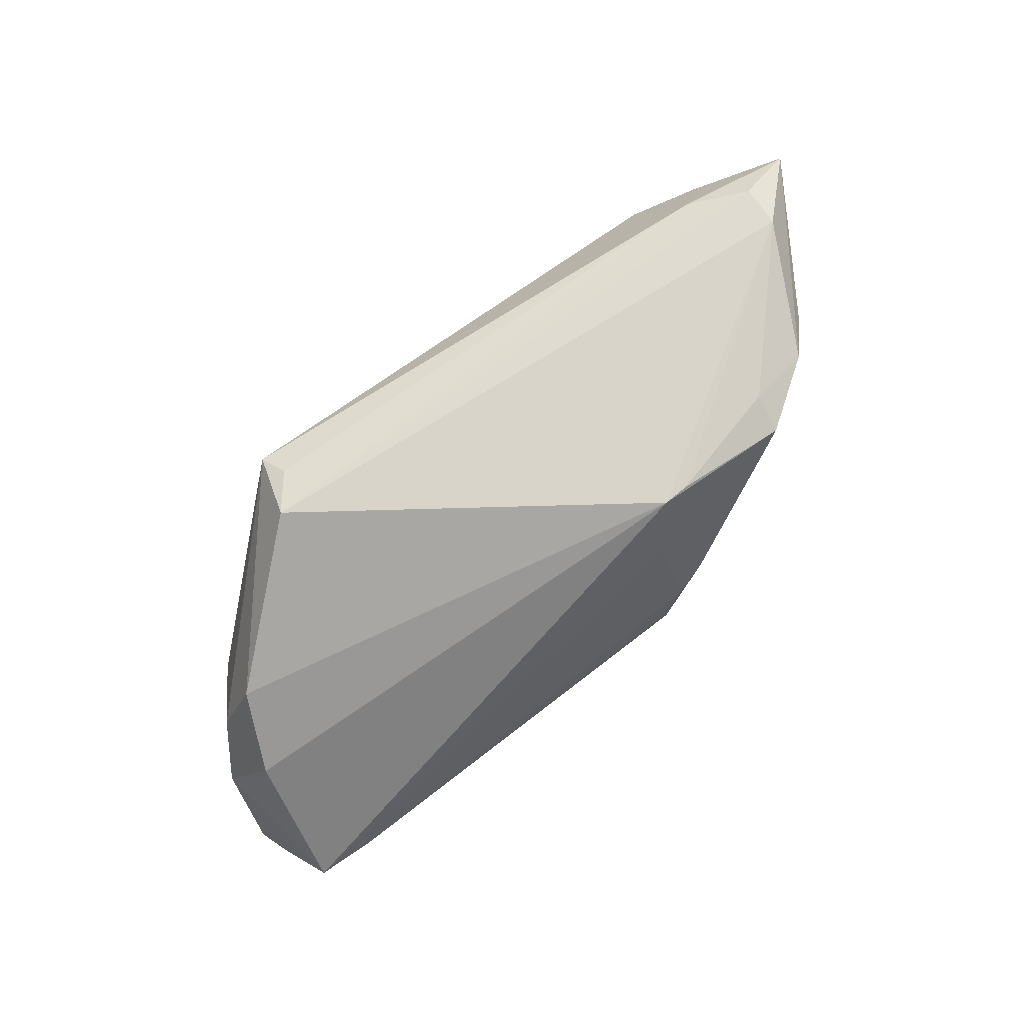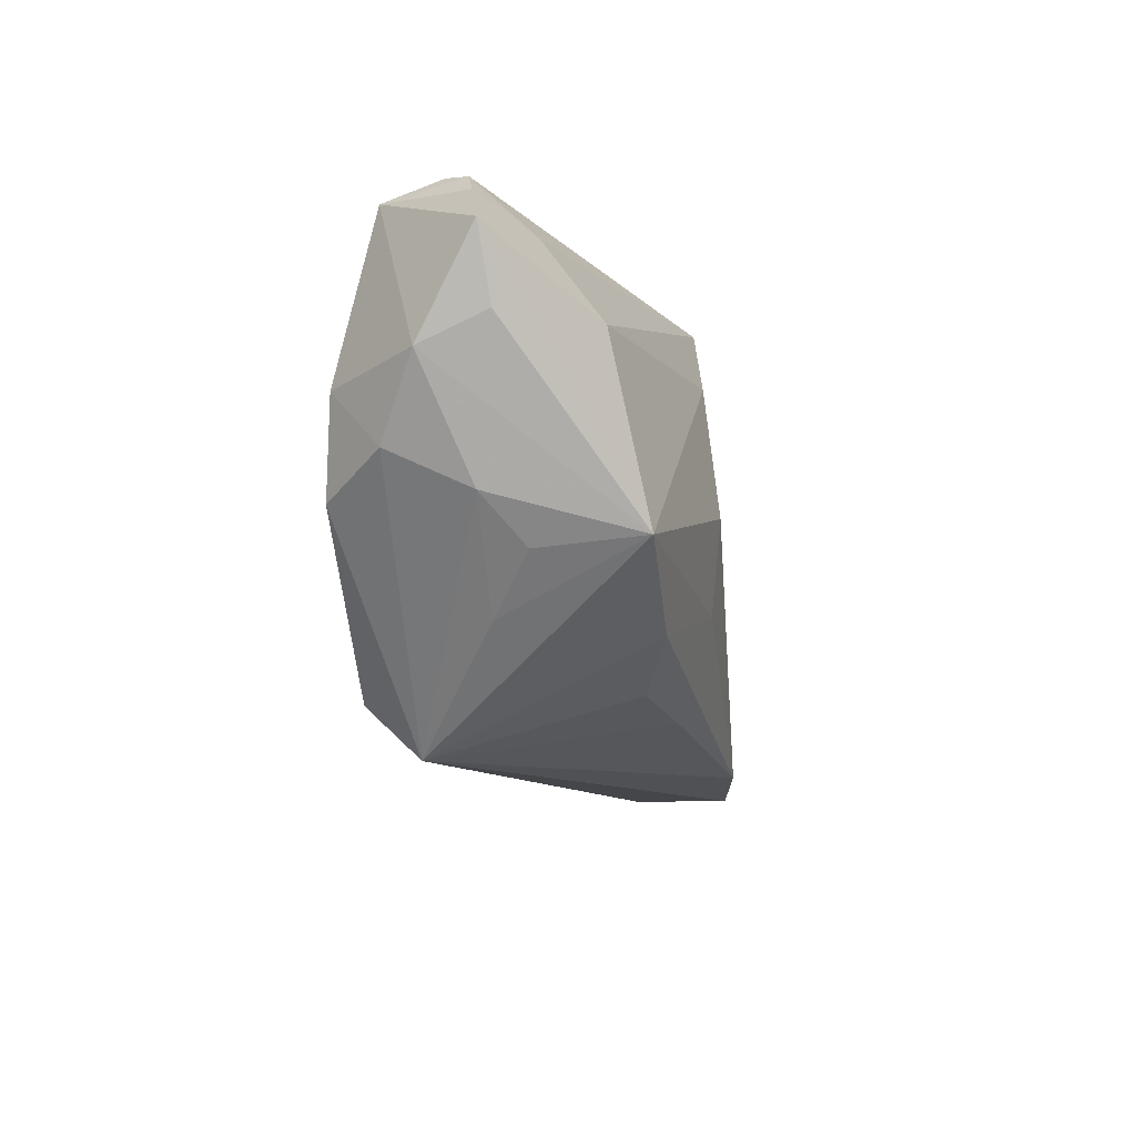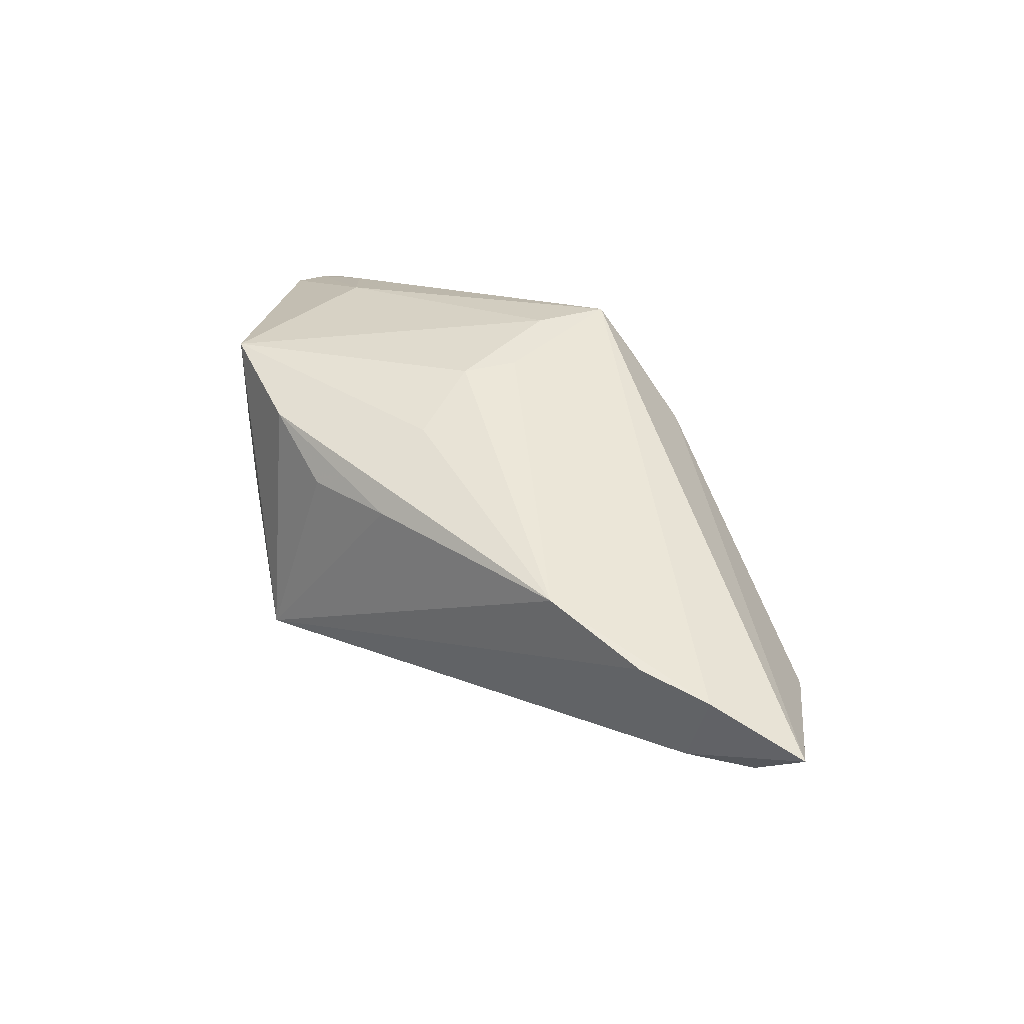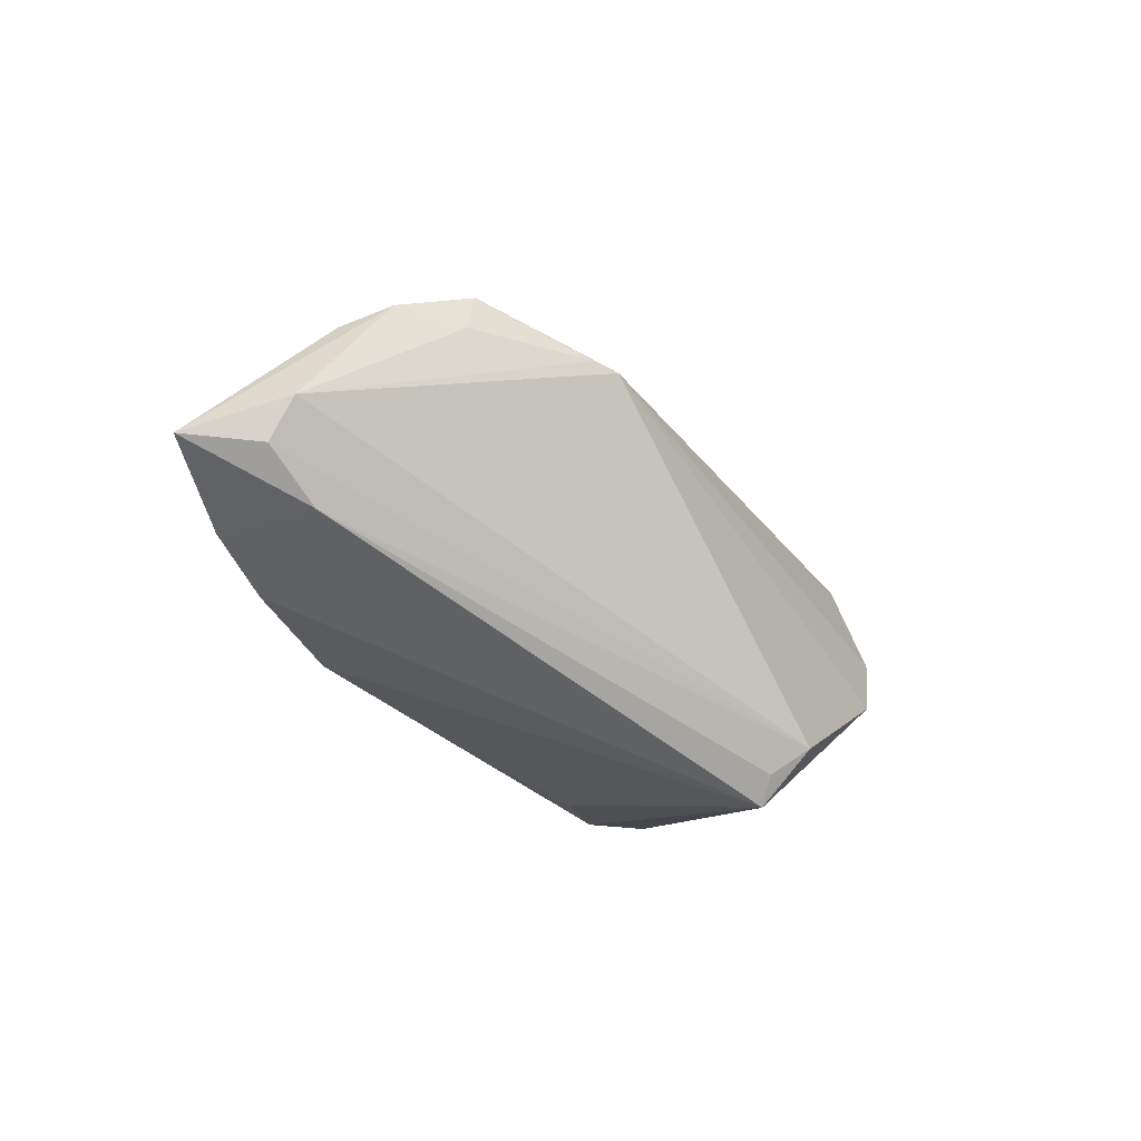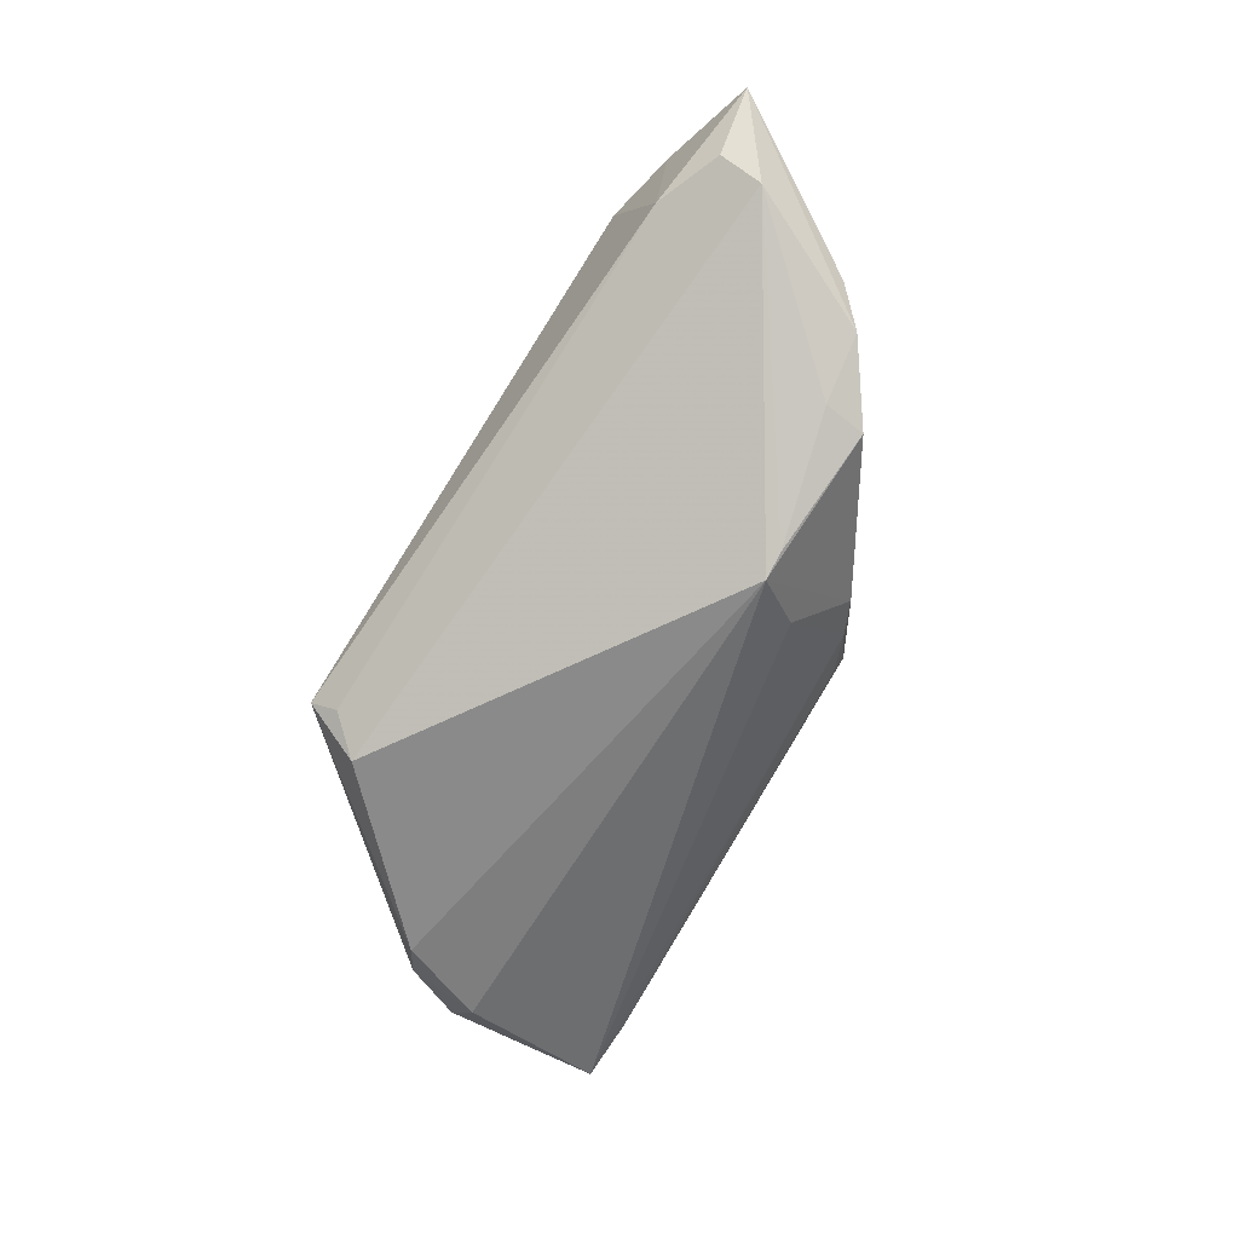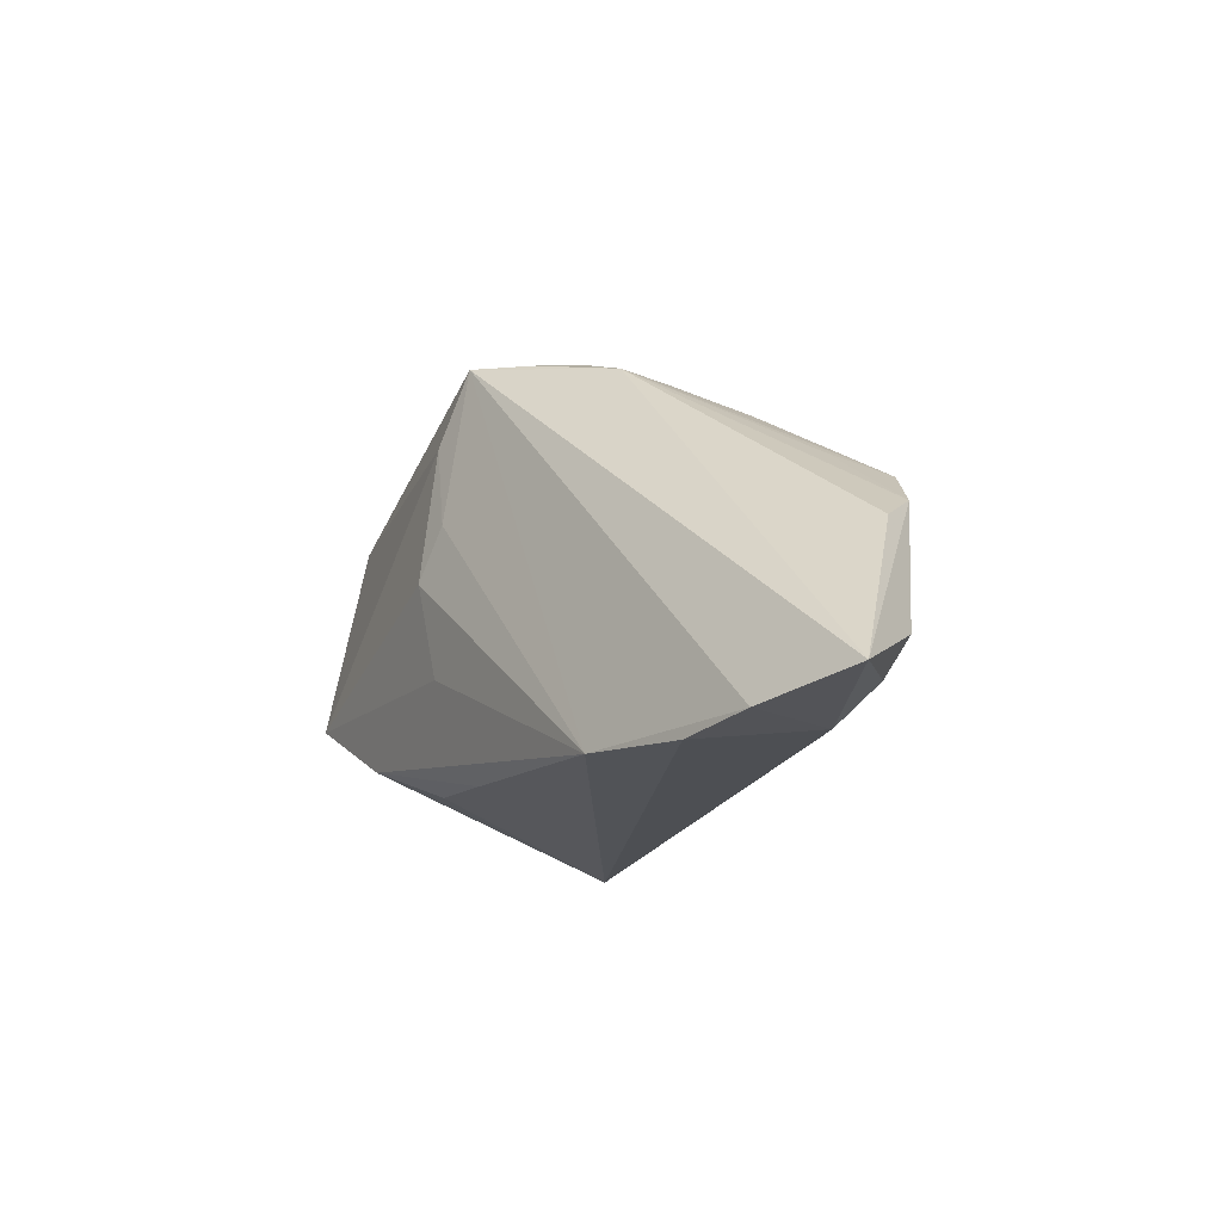
<metadata>
{"format":"obj","ext":"obj","renderer":"f3d","projection":"perspective","resolution":1024,"background":"white","views":[{"elev":-74.7,"azim":33.9,"up":"+Z"},{"elev":-15.4,"azim":-81.3,"up":"+Y"},{"elev":46.7,"azim":37.1,"up":"+Z"},{"elev":-41.1,"azim":122.7,"up":"+Y"},{"elev":-63.6,"azim":58.5,"up":"+Z"},{"elev":-15.2,"azim":57.0,"up":"+Y"}]}
</metadata>
<code>
v 6.656e-05 -0.02089 0.01375
v -0.04092 0.02206 0.004218
v 0.05639 -0.01896 0.003442
v 0.000827 0.02682 0.01623
v 0.04852 -0.02205 0.003205
v -0.03538 -0.009426 0.002357
v 0.04183 -0.02331 0.01573
v -0.03933 0.007154 -0.01788
v -0.04172 2.709e-05 -0.01189
v 0.03731 0.01046 -0.00564
v 0.006825 0.02637 0.01145
v -0.02213 -0.01584 0.0149
v -0.03483 0.01463 0.01037
v -0.04882 0.02569 -0.001609
v -0.04009 -0.004387 -0.00224
v 0.02373 0.01873 -0.006684
v 0.0499 0.001845 -0.006085
v 0.02867 0.005343 -0.01792
v 0.06273 -0.01924 0.01033
v 0.0139 0.02346 -0.002846
v 0.01535 0.02396 -0.001369
v -0.003629 0.01833 0.01762
v -0.0006005 0.008305 0.01859
v -0.04369 0.02575 -0.01207
v 0.0527 -0.001212 -0.0009887
v -0.01571 -0.02732 -0.01277
v -0.04642 0.02682 -0.004574
v 0.01612 0.02423 0.005715
v 0.04272 0.002317 -0.01055
v 0.05076 -0.02174 0.01443
v 0.02556 0.005372 -0.01927
v -0.01368 -0.02481 -0.0152
v -0.0518 0.01992 -0.0002467
v -0.0358 -0.008619 0.01511
v -0.05026 0.02359 -0.001009
v 0.02092 0.01197 -0.01444
v 0.01936 0.0209 -0.005326
v -0.004273 0.00217 0.01944
v -0.002525 -0.009013 0.0181
v -0.01626 -0.02111 -0.01927
v 0.04213 0.007343 -0.01105
v 0.009134 0.02681 0.006415
v -0.03455 -0.003524 -0.01927
v 0.02819 -0.02257 0.0179
v 0.05676 -0.01419 0.0001724
v -0.0291 -0.01529 -0.002573
v -0.04848 0.0116 0.0007483
v -0.04774 0.008348 -0.007306
v -0.01195 -0.02007 0.01148
v -0.03648 0.02612 -0.01024
f 43 31 40
f 40 31 45
f 24 14 27
f 27 14 4
f 23 44 4
f 26 7 44
f 26 43 40
f 5 7 26
f 19 5 3
f 3 45 19
f 5 40 3
f 40 45 3
f 28 4 19
f 8 48 24
f 24 31 8
f 31 43 8
f 24 48 33
f 33 48 47
f 4 14 2
f 2 13 4
f 30 5 19
f 30 7 5
f 19 4 30
f 4 44 30
f 44 7 30
f 12 44 39
f 13 33 34
f 12 39 34
f 34 33 47
f 47 48 34
f 34 26 12
f 12 26 49
f 15 34 48
f 32 40 5
f 5 26 32
f 32 26 40
f 36 31 24
f 24 37 36
f 50 37 24
f 24 27 50
f 25 28 19
f 42 28 21
f 21 50 42
f 42 27 4
f 42 50 27
f 35 33 13
f 13 2 35
f 35 2 14
f 35 14 24
f 24 33 35
f 38 34 39
f 44 23 38
f 38 39 44
f 4 13 22
f 13 34 22
f 34 38 22
f 22 23 4
f 22 38 23
f 1 26 44
f 1 49 26
f 1 44 12
f 12 49 1
f 43 26 9
f 26 15 9
f 9 15 48
f 9 8 43
f 48 8 9
f 34 15 6
f 21 37 20
f 20 50 21
f 37 50 20
f 4 28 11
f 11 42 4
f 28 42 11
f 28 25 17
f 19 45 17
f 17 25 19
f 16 36 37
f 16 37 21
f 31 36 16
f 16 41 31
f 21 28 16
f 28 41 16
f 29 17 45
f 41 17 29
f 26 34 46
f 34 6 46
f 46 15 26
f 46 6 15
f 10 41 28
f 28 17 10
f 10 17 41
f 31 41 18
f 41 29 18
f 18 45 31
f 18 29 45

</code>
